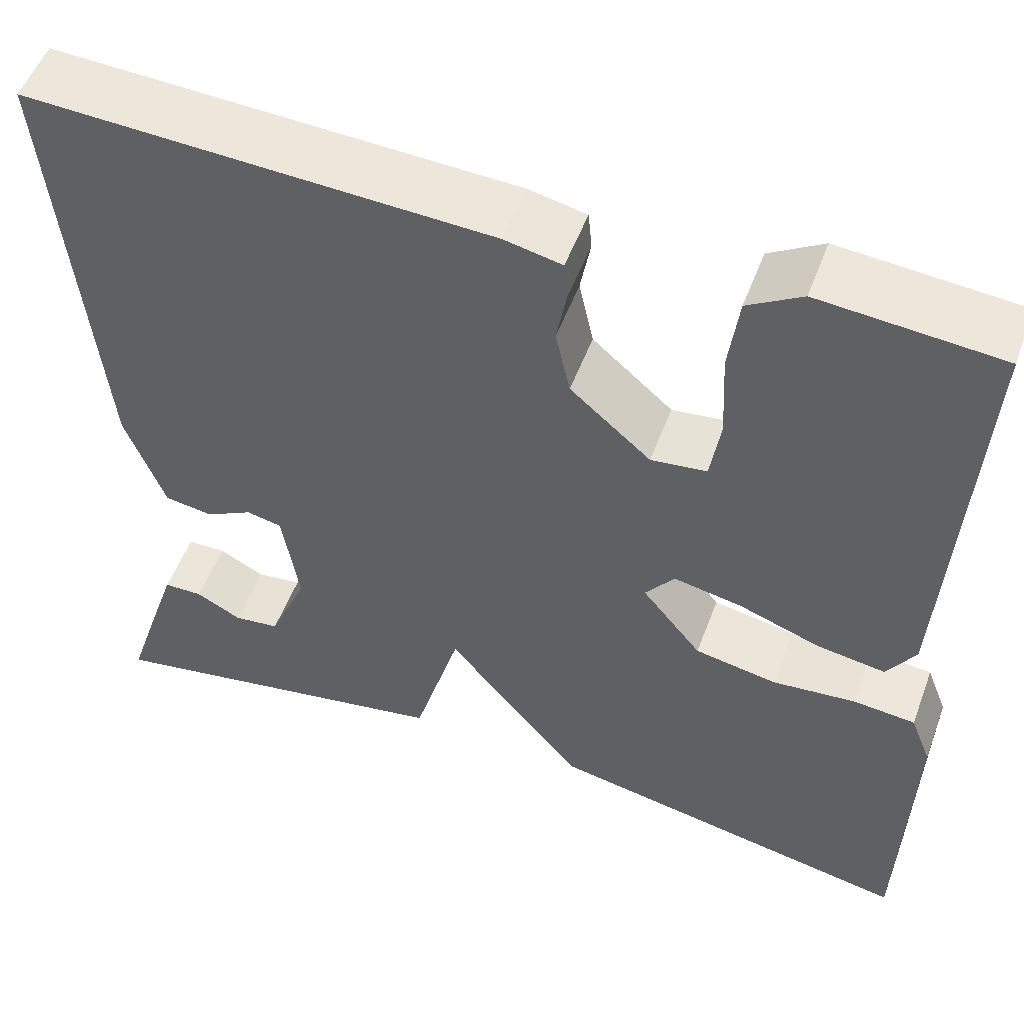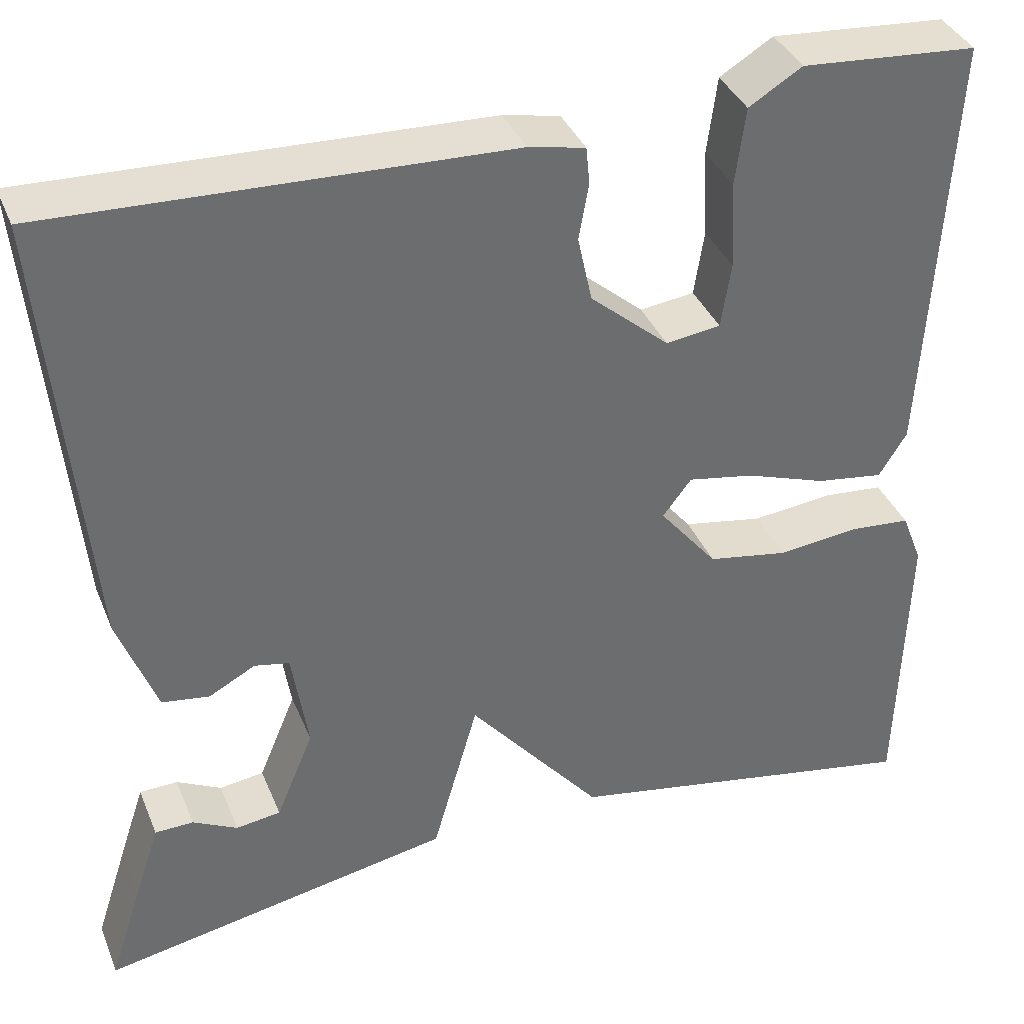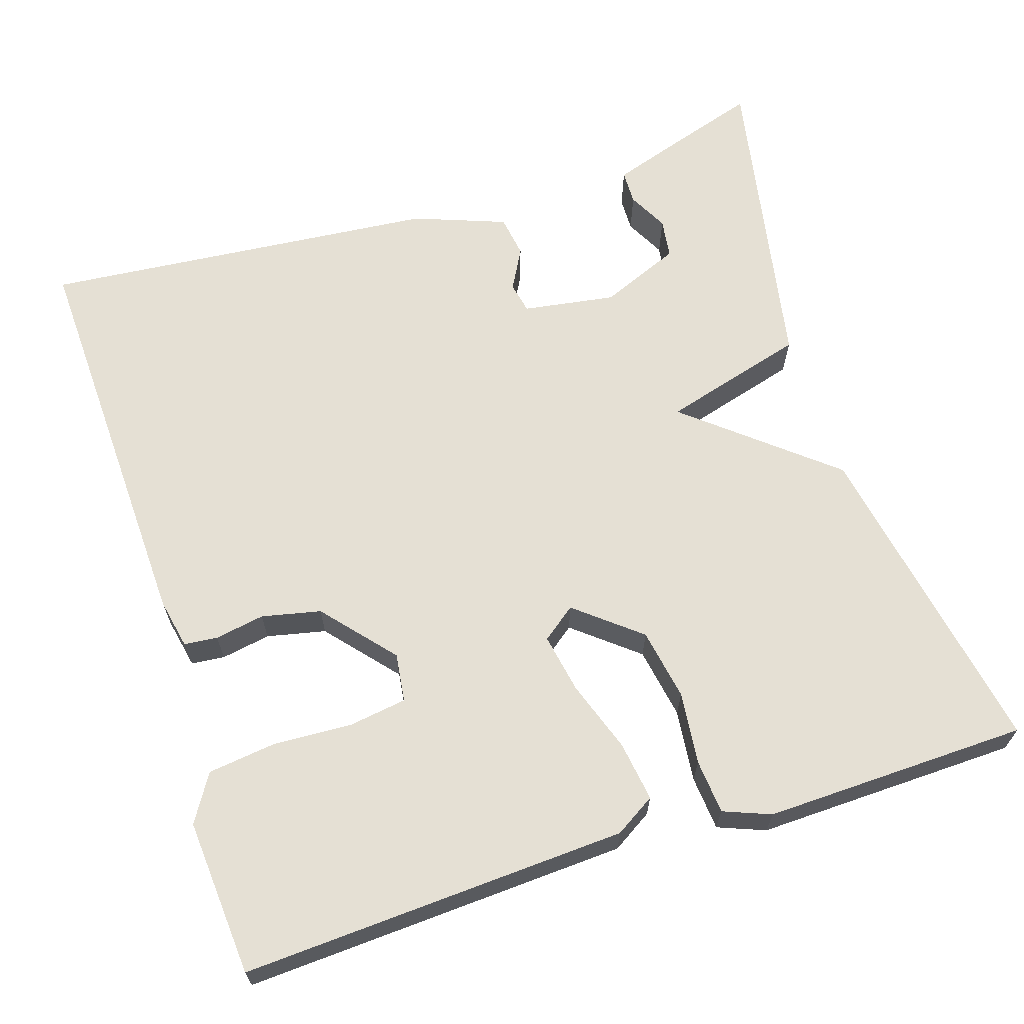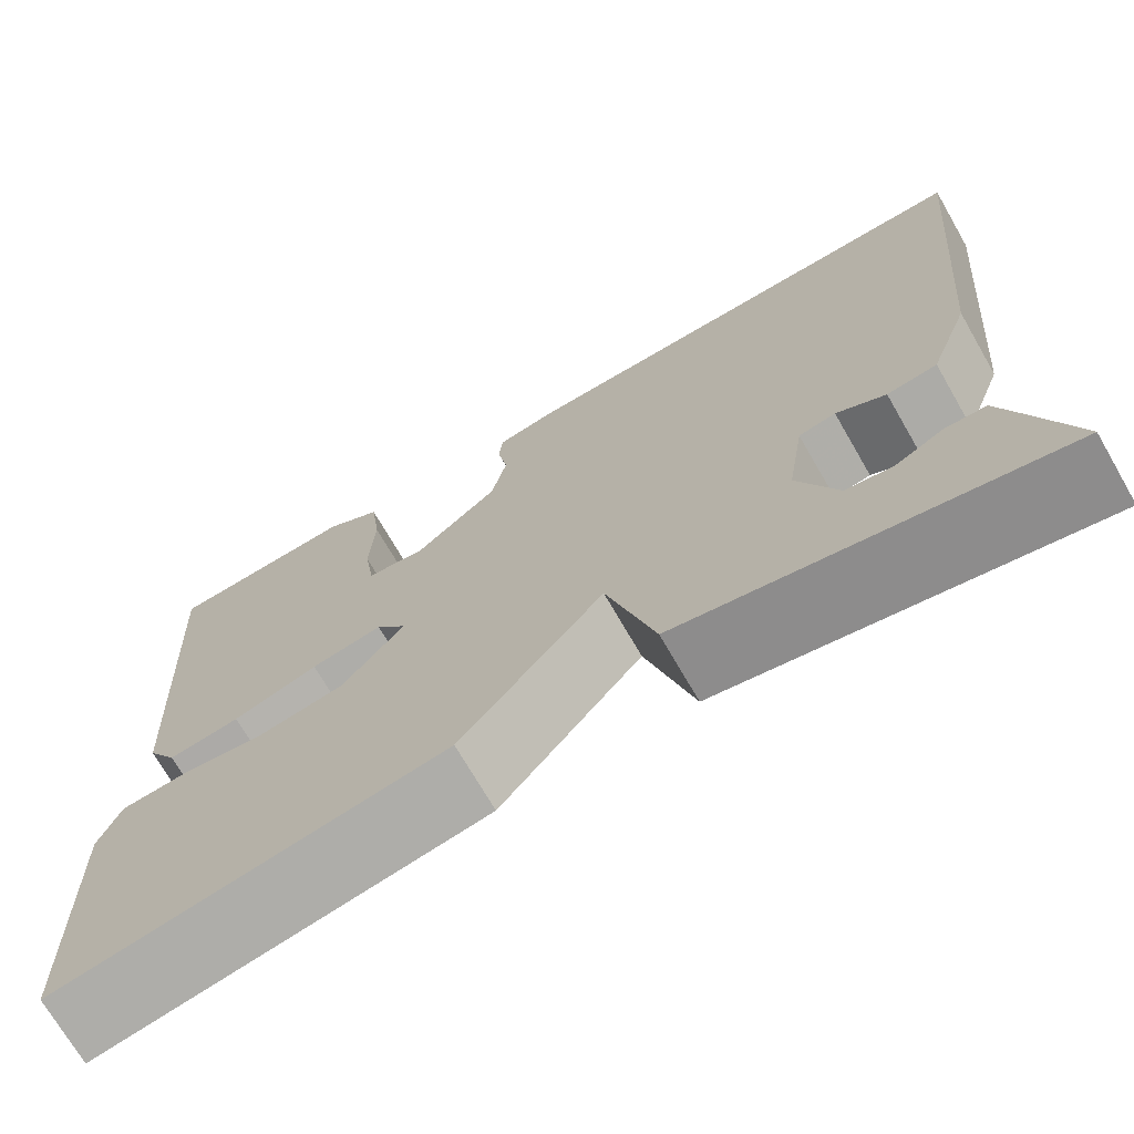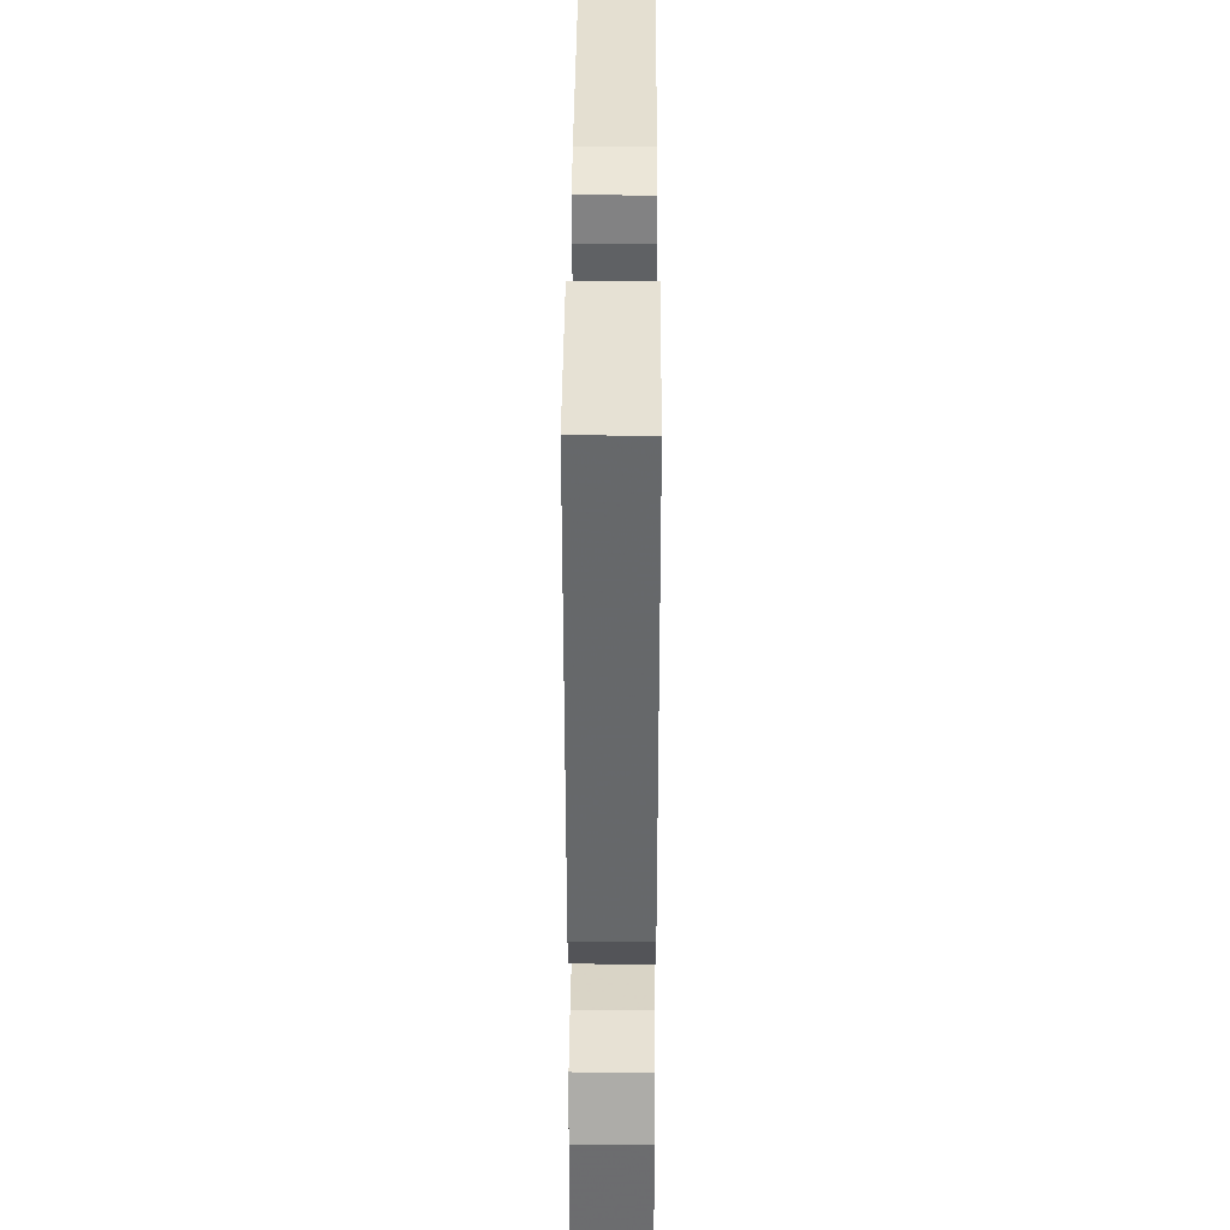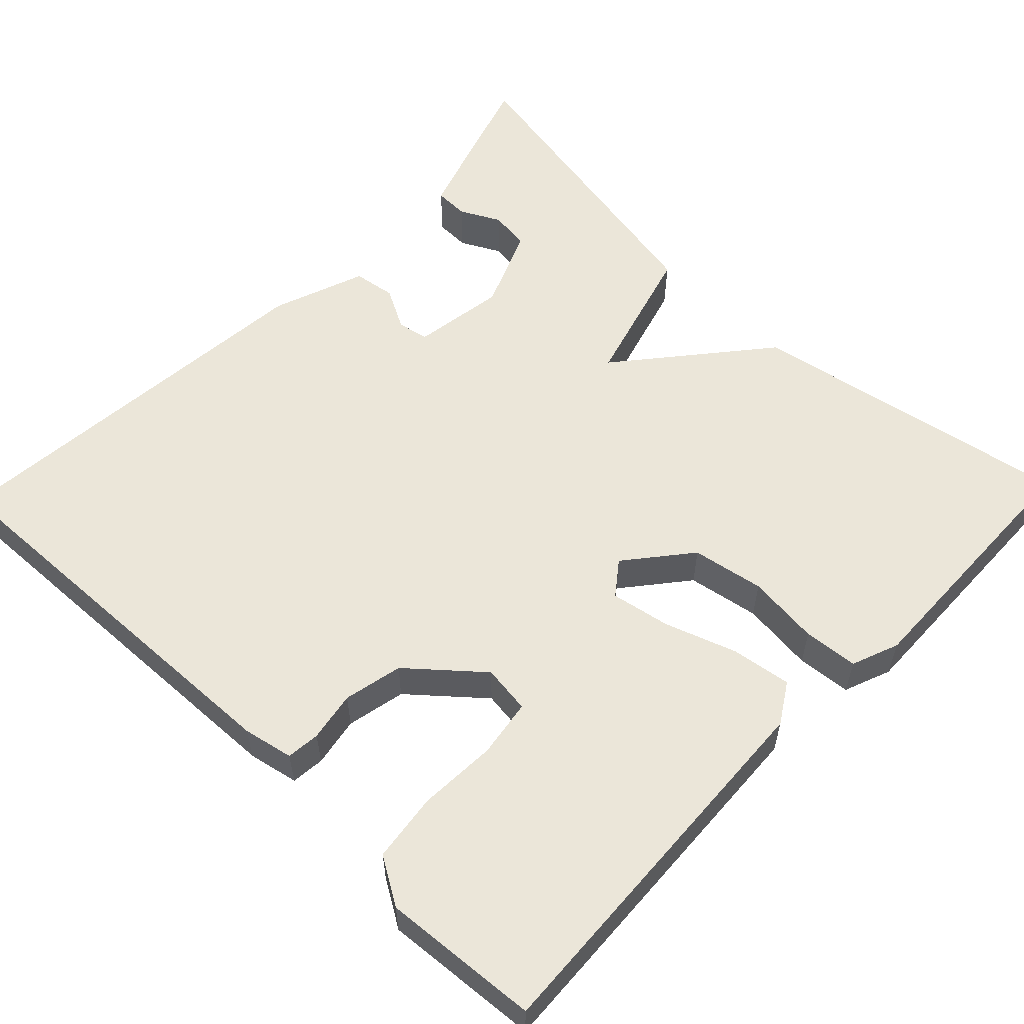
<metadata>
{"format":"obj","ext":"obj","renderer":"f3d","projection":"perspective","resolution":1024,"background":"white","views":[{"elev":53.0,"azim":20.3,"up":"+Z"},{"elev":37.3,"azim":-20.7,"up":"+Z"},{"elev":65.2,"azim":72.3,"up":"+Y"},{"elev":-71.5,"azim":-150.0,"up":"+Z"},{"elev":34.6,"azim":90.3,"up":"+Z"},{"elev":57.2,"azim":43.9,"up":"+Y"}]}
</metadata>
<code>
v -0.5 0.07 0.5
v 0.007 0.07 0.481
v 0.07 0.07 0.468
v 0.074 0.07 0.426
v 0.063 0.07 0.364
v 0.079 0.07 0.29
v 0.167 0.07 0.214
v 0.228 0.07 0.222
v 0.239 0.07 0.295
v 0.234 0.07 0.393
v 0.245 0.07 0.479
v 0.304 0.07 0.515
v 0.5 0.07 0.5
v 0.474 0.07 0.018
v 0.443 0.07 -0.032
v 0.368 0.07 -0.021
v 0.279 0.07 0.01
v 0.204 0.07 0.024
v 0.172 0.07 -0.018
v 0.237 0.07 -0.098
v 0.327 0.07 -0.114
v 0.418 0.07 -0.104
v 0.486 0.07 -0.11
v 0.509 0.07 -0.169
v 0.5 0.07 -0.5
v 0.095 0.07 -0.425
v -0.054 0.07 -0.245
v -0.105 0.07 -0.425
v -0.5 0.07 -0.5
v -0.464 0.07 -0.388
v -0.435 0.07 -0.3
v -0.392 0.07 -0.299
v -0.342 0.07 -0.325
v -0.292 0.07 -0.318
v -0.25 0.07 -0.217
v -0.268 0.07 -0.101
v -0.307 0.07 -0.093
v -0.359 0.07 -0.121
v -0.412 0.07 -0.113
v -0.455 0.07 0.003
v -0.5 0 0.5
v 0.007 0 0.481
v 0.07 0 0.468
v 0.074 0 0.426
v 0.063 0 0.364
v 0.079 0 0.29
v 0.167 0 0.214
v 0.228 0 0.222
v 0.239 0 0.295
v 0.234 0 0.393
v 0.245 0 0.479
v 0.304 0 0.515
v 0.5 0 0.5
v 0.474 0 0.018
v 0.443 0 -0.032
v 0.368 0 -0.021
v 0.279 0 0.01
v 0.204 0 0.024
v 0.172 0 -0.018
v 0.237 0 -0.098
v 0.327 0 -0.114
v 0.418 0 -0.104
v 0.486 0 -0.11
v 0.509 0 -0.169
v 0.5 0 -0.5
v 0.095 0 -0.425
v -0.054 0 -0.245
v -0.105 0 -0.425
v -0.5 0 -0.5
v -0.464 0 -0.388
v -0.435 0 -0.3
v -0.392 0 -0.299
v -0.342 0 -0.325
v -0.292 0 -0.318
v -0.25 0 -0.217
v -0.268 0 -0.101
v -0.307 0 -0.093
v -0.359 0 -0.121
v -0.412 0 -0.113
v -0.455 0 0.003
f 3 4 5
f 2 3 5
f 1 2 5
f 40 1 5
f 39 40 5
f 38 39 5
f 37 38 5
f 36 37 5 6
f 35 36 6 7
f 34 35 7 8
f 31 32 33
f 30 31 33
f 29 30 33
f 29 33 34
f 27 28 29 34
f 25 26 27
f 24 25 27
f 23 24 27
f 22 23 27
f 21 22 27
f 20 21 27 34
f 19 20 34
f 18 19 34 8
f 15 16 17
f 14 15 17
f 13 14 17
f 12 13 17
f 11 12 17
f 10 11 17
f 9 10 17
f 8 9 17 18
f 45 44 43
f 45 43 42
f 45 42 41
f 45 41 80
f 45 80 79
f 45 79 78
f 45 78 77
f 46 45 77 76
f 47 46 76 75
f 48 47 75 74
f 73 72 71
f 73 71 70
f 73 70 69
f 74 73 69
f 74 69 68 67
f 67 66 65
f 67 65 64
f 67 64 63
f 67 63 62
f 67 62 61
f 74 67 61 60
f 74 60 59
f 48 74 59 58
f 57 56 55
f 57 55 54
f 57 54 53
f 57 53 52
f 57 52 51
f 57 51 50
f 57 50 49
f 58 57 49 48
f 1 41 42 2
f 2 42 43 3
f 3 43 44 4
f 4 44 45 5
f 5 45 46 6
f 6 46 47 7
f 7 47 48 8
f 8 48 49 9
f 9 49 50 10
f 10 50 51 11
f 11 51 52 12
f 12 52 53 13
f 13 53 54 14
f 14 54 55 15
f 15 55 56 16
f 16 56 57 17
f 17 57 58 18
f 18 58 59 19
f 19 59 60 20
f 20 60 61 21
f 21 61 62 22
f 22 62 63 23
f 23 63 64 24
f 24 64 65 25
f 25 65 66 26
f 26 66 67 27
f 27 67 68 28
f 28 68 69 29
f 29 69 70 30
f 30 70 71 31
f 31 71 72 32
f 32 72 73 33
f 33 73 74 34
f 34 74 75 35
f 35 75 76 36
f 36 76 77 37
f 37 77 78 38
f 38 78 79 39
f 39 79 80 40
f 40 80 41 1

</code>
